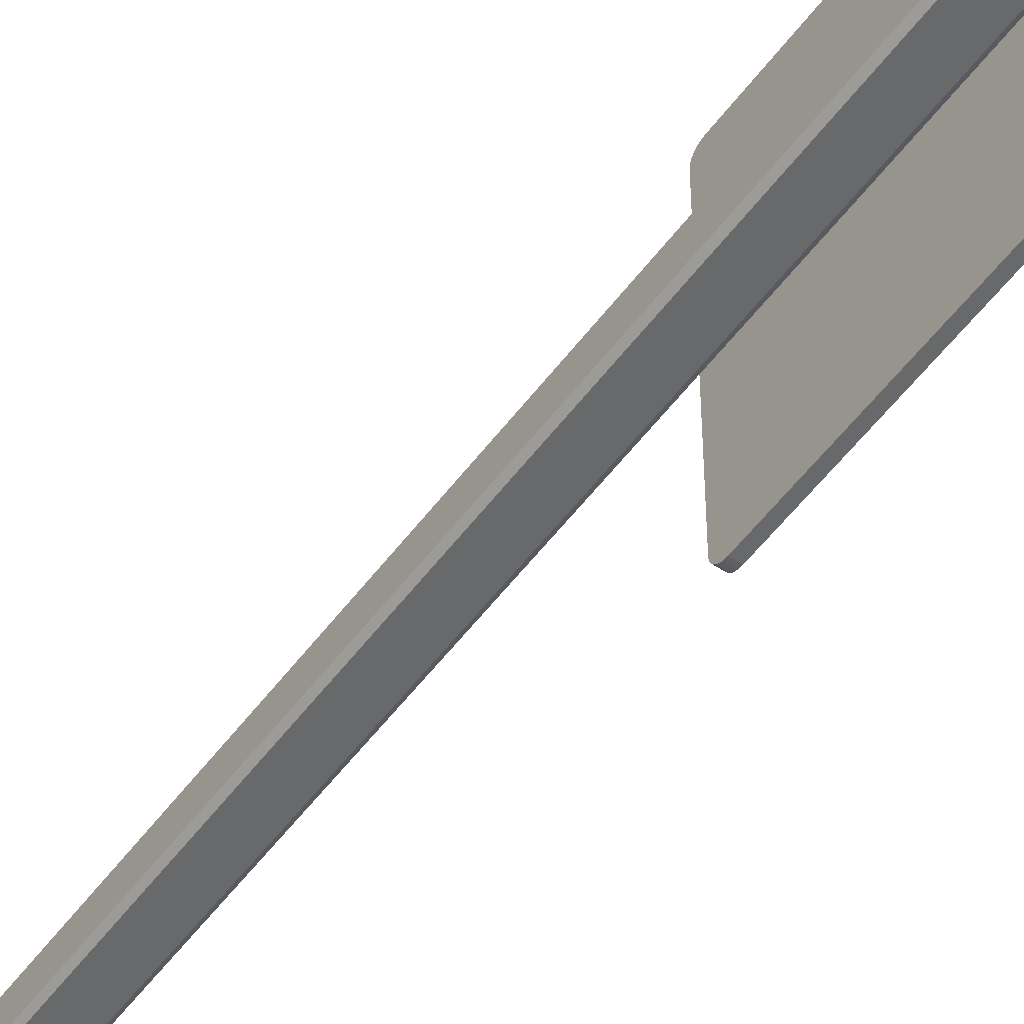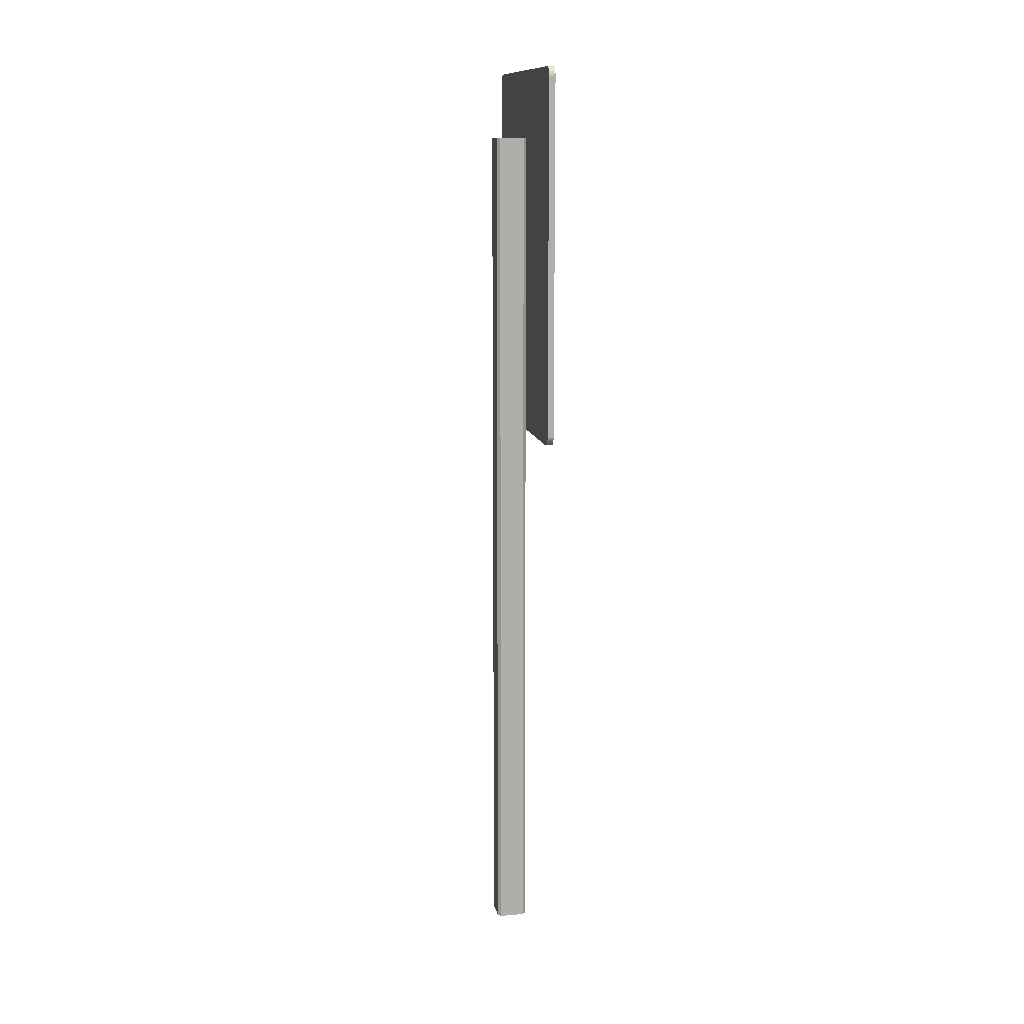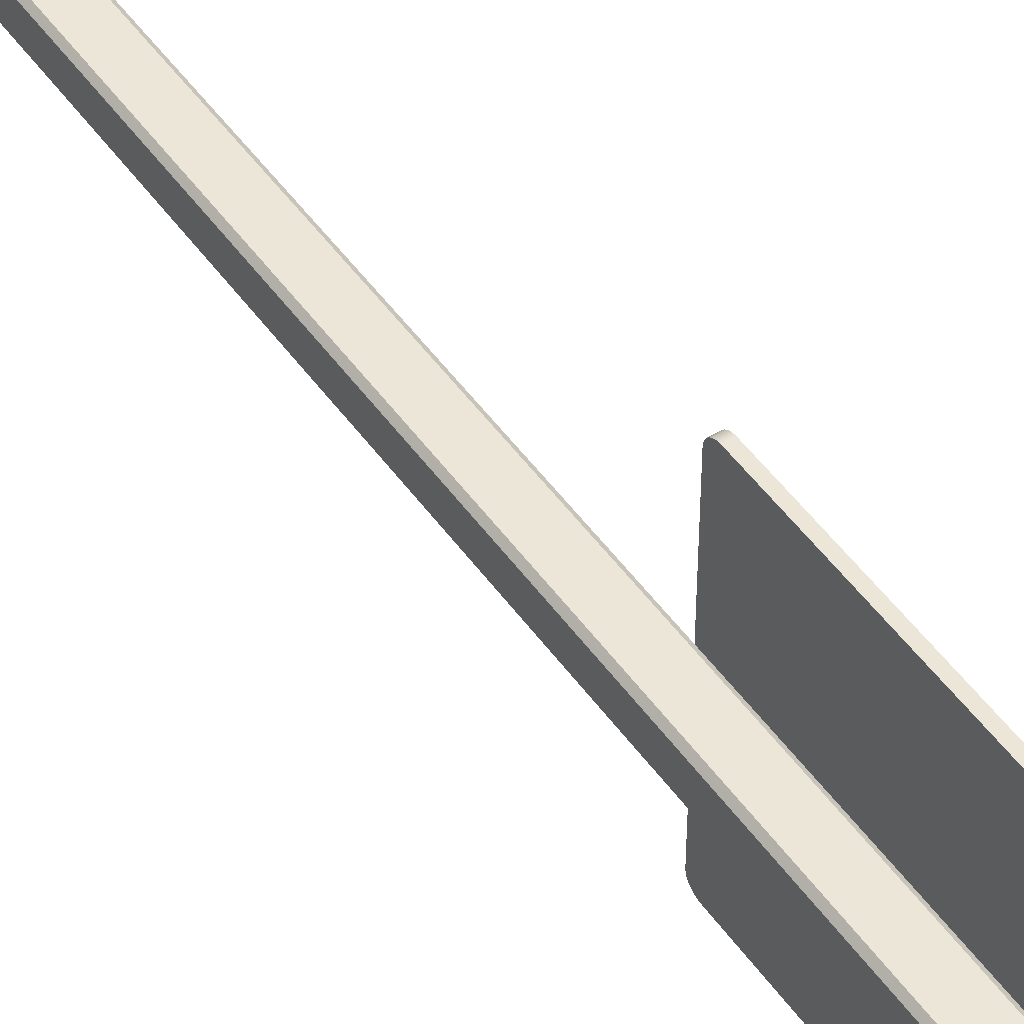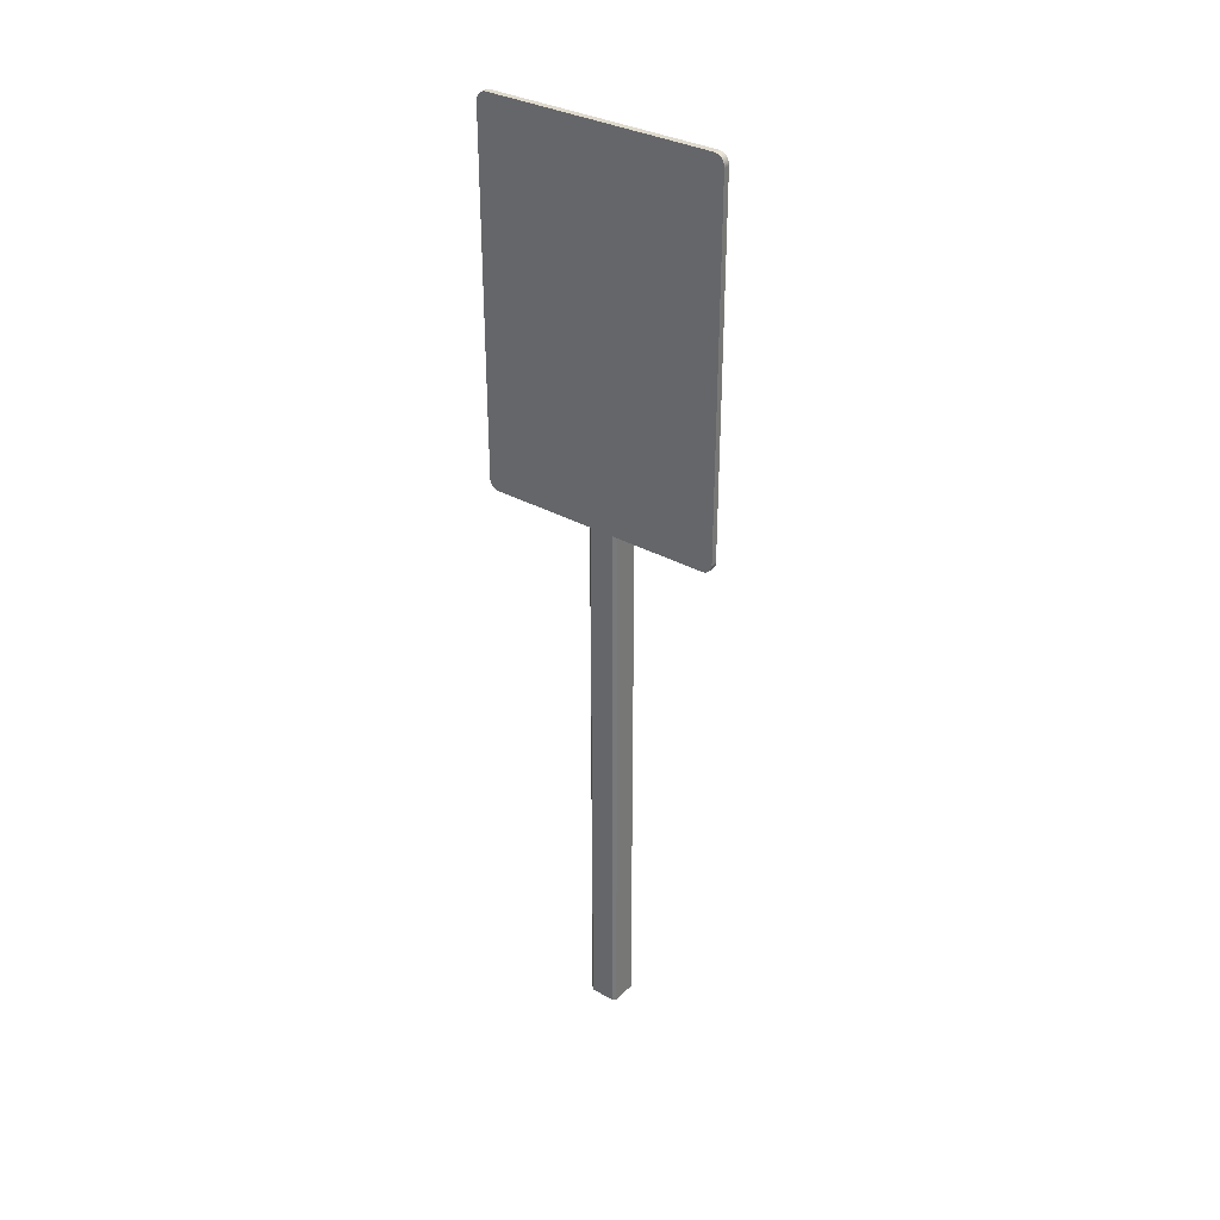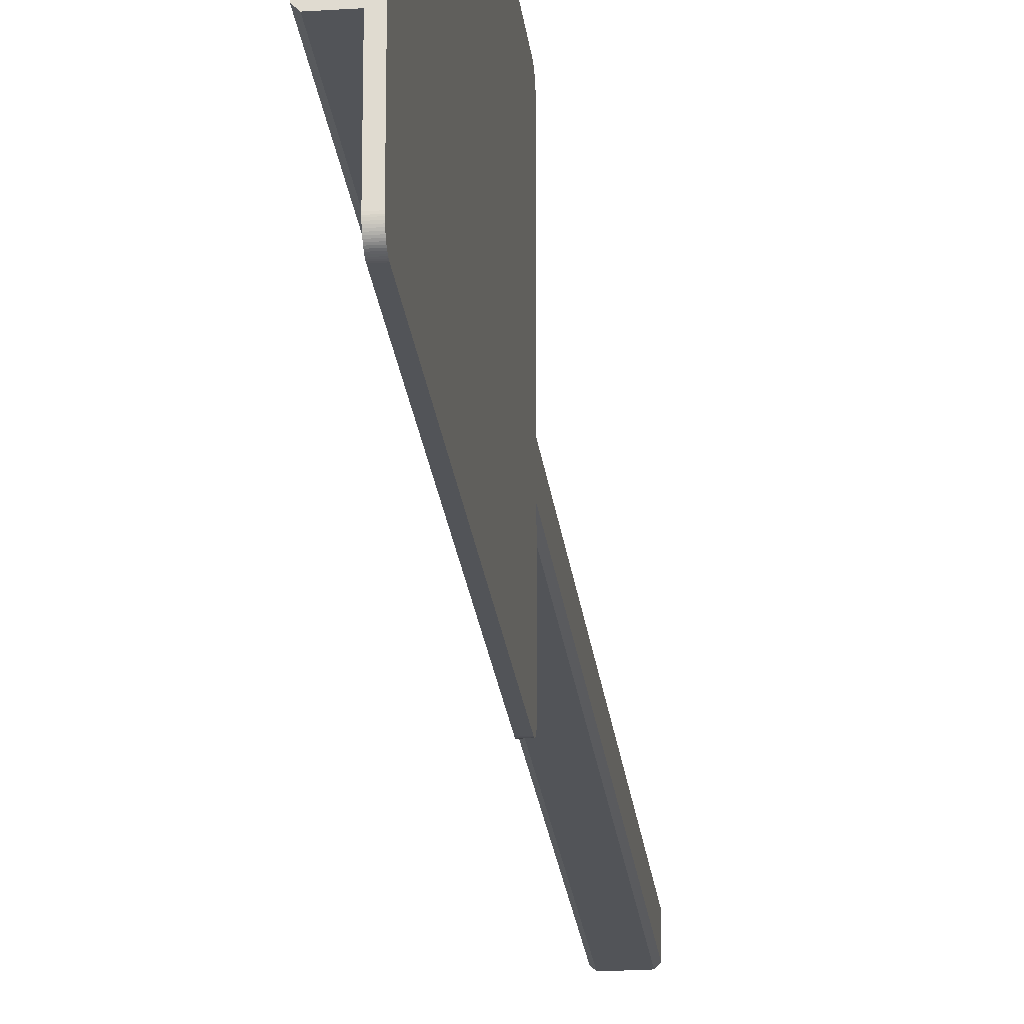
<metadata>
{"format":"obj","ext":"obj","renderer":"f3d","projection":"perspective","resolution":1024,"background":"white","views":[{"elev":-52.6,"azim":144.6,"up":"+Z"},{"elev":12.3,"azim":169.0,"up":"+Y"},{"elev":49.1,"azim":146.1,"up":"+Z"},{"elev":32.7,"azim":-52.0,"up":"+Y"},{"elev":-23.3,"azim":-173.6,"up":"+Z"}]}
</metadata>
<code>
v -3.5 150 18.35
v -3.5 150 18.51
v -3.5 150 18.67
v -3.5 149.9 18.82
v -3.5 149.9 18.97
v -3.5 149.8 19.11
v -3.5 149.7 19.24
v -3.5 149.7 19.37
v -3.5 149.6 19.48
v -3.5 149.4 19.59
v -3.5 149.3 19.68
v -3.5 149.2 19.77
v -3.5 149.1 19.84
v -3.5 148.9 19.9
v -3.5 148.8 19.95
v -3.5 148.6 19.98
v -3.5 148.5 19.99
v -3.5 148.4 20
v -3.5 91.65 20
v -3.5 91.49 19.99
v -3.5 91.33 19.97
v -3.5 91.18 19.93
v -3.5 91.03 19.88
v -3.5 90.89 19.82
v -3.5 90.76 19.74
v -3.5 90.63 19.65
v -3.5 90.52 19.55
v -3.5 90.41 19.44
v -3.5 90.32 19.33
v -3.5 90.23 19.2
v -3.5 90.16 19.06
v -3.5 90.1 18.92
v -3.5 90.05 18.77
v -3.5 90.02 18.62
v -3.5 90.01 18.51
v -3.5 90 18.35
v -3.5 90 -18.35
v -3.5 90.01 -18.51
v -3.5 90.03 -18.67
v -3.5 90.07 -18.82
v -3.5 90.12 -18.97
v -3.5 90.18 -19.11
v -3.5 90.26 -19.24
v -3.5 90.35 -19.37
v -3.5 90.45 -19.48
v -3.5 90.56 -19.59
v -3.5 90.67 -19.68
v -3.5 90.8 -19.77
v -3.5 90.94 -19.84
v -3.5 91.08 -19.9
v -3.5 91.23 -19.95
v -3.5 91.38 -19.98
v -3.5 91.49 -19.99
v -3.5 91.65 -20
v -3.5 148.4 -20
v -3.5 148.5 -19.99
v -3.5 148.7 -19.97
v -3.5 148.8 -19.93
v -3.5 149 -19.88
v -3.5 149.1 -19.82
v -3.5 149.2 -19.74
v -3.5 149.4 -19.65
v -3.5 149.5 -19.55
v -3.5 149.6 -19.44
v -3.5 149.7 -19.33
v -3.5 149.8 -19.2
v -3.5 149.8 -19.06
v -3.5 149.9 -18.92
v -3.5 149.9 -18.77
v -3.5 150 -18.62
v -3.5 150 -18.51
v -3.5 150 -18.35
v -2.5 150 18.35
v -2.5 150 18.51
v -2.5 150 18.67
v -2.5 149.9 18.82
v -2.5 149.9 18.97
v -2.5 149.8 19.11
v -2.5 149.7 19.24
v -2.5 149.7 19.37
v -2.5 149.6 19.48
v -2.5 149.4 19.59
v -2.5 149.3 19.68
v -2.5 149.2 19.77
v -2.5 149.1 19.84
v -2.5 148.9 19.9
v -2.5 148.8 19.95
v -2.5 148.6 19.98
v -2.5 148.5 19.99
v -2.5 148.4 20
v -2.5 91.65 20
v -2.5 91.49 19.99
v -2.5 91.33 19.97
v -2.5 91.18 19.93
v -2.5 91.03 19.88
v -2.5 90.89 19.82
v -2.5 90.76 19.74
v -2.5 90.63 19.65
v -2.5 90.52 19.55
v -2.5 90.41 19.44
v -2.5 90.32 19.33
v -2.5 90.23 19.2
v -2.5 90.16 19.06
v -2.5 90.1 18.92
v -2.5 90.05 18.77
v -2.5 90.02 18.62
v -2.5 90.01 18.51
v -2.5 90 18.35
v -2.5 90 -18.35
v -2.5 90.01 -18.51
v -2.5 90.03 -18.67
v -2.5 90.07 -18.82
v -2.5 90.12 -18.97
v -2.5 90.18 -19.11
v -2.5 90.26 -19.24
v -2.5 90.35 -19.37
v -2.5 90.45 -19.48
v -2.5 90.56 -19.59
v -2.5 90.67 -19.68
v -2.5 90.8 -19.77
v -2.5 90.94 -19.84
v -2.5 91.08 -19.9
v -2.5 91.23 -19.95
v -2.5 91.38 -19.98
v -2.5 91.49 -19.99
v -2.5 91.65 -20
v -2.5 148.4 -20
v -2.5 148.5 -19.99
v -2.5 148.7 -19.97
v -2.5 148.8 -19.93
v -2.5 149 -19.88
v -2.5 149.1 -19.82
v -2.5 149.2 -19.74
v -2.5 149.4 -19.65
v -2.5 149.5 -19.55
v -2.5 149.6 -19.44
v -2.5 149.7 -19.33
v -2.5 149.8 -19.2
v -2.5 149.8 -19.06
v -2.5 149.9 -18.92
v -2.5 149.9 -18.77
v -2.5 150 -18.62
v -2.5 150 -18.51
v -2.5 150 -18.35
o 1
f 1 2 74 73
f 2 3 75 74
f 3 4 76 75
f 4 5 77 76
f 5 6 78 77
f 6 7 79 78
f 7 8 80 79
f 8 9 81 80
f 9 10 82 81
f 10 11 83 82
f 11 12 84 83
f 12 13 85 84
f 13 14 86 85
f 14 15 87 86
f 15 16 88 87
f 16 17 89 88
f 17 18 90 89
f 18 19 91 90
f 19 20 92 91
f 20 21 93 92
f 21 22 94 93
f 22 23 95 94
f 23 24 96 95
f 24 25 97 96
f 25 26 98 97
f 26 27 99 98
f 27 28 100 99
f 28 29 101 100
f 29 30 102 101
f 30 31 103 102
f 31 32 104 103
f 32 33 105 104
f 33 34 106 105
f 34 35 107 106
f 35 36 108 107
f 36 37 109 108
f 37 38 110 109
f 38 39 111 110
f 39 40 112 111
f 40 41 113 112
f 41 42 114 113
f 42 43 115 114
f 43 44 116 115
f 44 45 117 116
f 45 46 118 117
f 46 47 119 118
f 47 48 120 119
f 48 49 121 120
f 49 50 122 121
f 50 51 123 122
f 51 52 124 123
f 52 53 125 124
f 53 54 126 125
f 54 55 127 126
f 55 56 128 127
f 56 57 129 128
f 57 58 130 129
f 58 59 131 130
f 59 60 132 131
f 60 61 133 132
f 61 62 134 133
f 62 63 135 134
f 63 64 136 135
f 64 65 137 136
f 65 66 138 137
f 66 67 139 138
f 67 68 140 139
f 68 69 141 140
f 69 70 142 141
f 70 71 143 142
f 71 72 144 143
f 72 1 73 144
f 1 72 71 70 69 68 67 66 65 64 63 62 61 60 59 58 57 56 55 54 53 52 51 50 49 48 47 46 45 44 43 42 41 40 39 38 37 36 35 34 33 32 31 30 29 28 27 26 25 24 23 22 21 20 19 18 17 16 15 14 13 12 11 10 9 8 7 6 5 4 3 2
f 73 74 75 76 77 78 79 80 81 82 83 84 85 86 87 88 89 90 91 92 93 94 95 96 97 98 99 100 101 102 103 104 105 106 107 108 109 110 111 112 113 114 115 116 117 118 119 120 121 122 123 124 125 126 127 128 129 130 131 132 133 134 135 136 137 138 139 140 141 142 143 144
v -2 139 -2.5
v 2 139 -2.5
v 2.5 139 -2
v 2.5 139 2
v 2 139 2.5
v -2 139 2.5
v -2.5 139 2
v -2.5 139 -2
v -2 0 -2.5
v 2 0 -2.5
v 2.5 0 -2
v 2.5 0 2
v 2 0 2.5
v -2 0 2.5
v -2.5 0 2
v -2.5 0 -2
o 2
f 155 147 148 156
f 156 148 149 157
f 157 149 150 158
f 158 150 151 159
f 153 145 146 154
f 159 151 152 160
f 160 152 145 153
f 147 155 154 146
f 149 148 147 146 145 152 151 150
f 160 153 154 155 156 157 158 159
o 1_1
f 1 2 74 73
f 2 3 75 74
f 3 4 76 75
f 4 5 77 76
f 5 6 78 77
f 6 7 79 78
f 7 8 80 79
f 8 9 81 80
f 9 10 82 81
f 10 11 83 82
f 11 12 84 83
f 12 13 85 84
f 13 14 86 85
f 14 15 87 86
f 15 16 88 87
f 16 17 89 88
f 17 18 90 89
f 18 19 91 90
f 19 20 92 91
f 20 21 93 92
f 21 22 94 93
f 22 23 95 94
f 23 24 96 95
f 24 25 97 96
f 25 26 98 97
f 26 27 99 98
f 27 28 100 99
f 28 29 101 100
f 29 30 102 101
f 30 31 103 102
f 31 32 104 103
f 32 33 105 104
f 33 34 106 105
f 34 35 107 106
f 35 36 108 107
f 36 37 109 108
f 37 38 110 109
f 38 39 111 110
f 39 40 112 111
f 40 41 113 112
f 41 42 114 113
f 42 43 115 114
f 43 44 116 115
f 44 45 117 116
f 45 46 118 117
f 46 47 119 118
f 47 48 120 119
f 48 49 121 120
f 49 50 122 121
f 50 51 123 122
f 51 52 124 123
f 52 53 125 124
f 53 54 126 125
f 54 55 127 126
f 55 56 128 127
f 56 57 129 128
f 57 58 130 129
f 58 59 131 130
f 59 60 132 131
f 60 61 133 132
f 61 62 134 133
f 62 63 135 134
f 63 64 136 135
f 64 65 137 136
f 65 66 138 137
f 66 67 139 138
f 67 68 140 139
f 68 69 141 140
f 69 70 142 141
f 70 71 143 142
f 71 72 144 143
f 72 1 73 144
f 1 72 71 70 69 68 67 66 65 64 63 62 61 60 59 58 57 56 55 54 53 52 51 50 49 48 47 46 45 44 43 42 41 40 39 38 37 36 35 34 33 32 31 30 29 28 27 26 25 24 23 22 21 20 19 18 17 16 15 14 13 12 11 10 9 8 7 6 5 4 3 2
f 73 74 75 76 77 78 79 80 81 82 83 84 85 86 87 88 89 90 91 92 93 94 95 96 97 98 99 100 101 102 103 104 105 106 107 108 109 110 111 112 113 114 115 116 117 118 119 120 121 122 123 124 125 126 127 128 129 130 131 132 133 134 135 136 137 138 139 140 141 142 143 144
o 2_1
f 155 147 148 156
f 156 148 149 157
f 157 149 150 158
f 158 150 151 159
f 153 145 146 154
f 159 151 152 160
f 160 152 145 153
f 147 155 154 146
f 149 148 147 146 145 152 151 150
f 160 153 154 155 156 157 158 159

</code>
